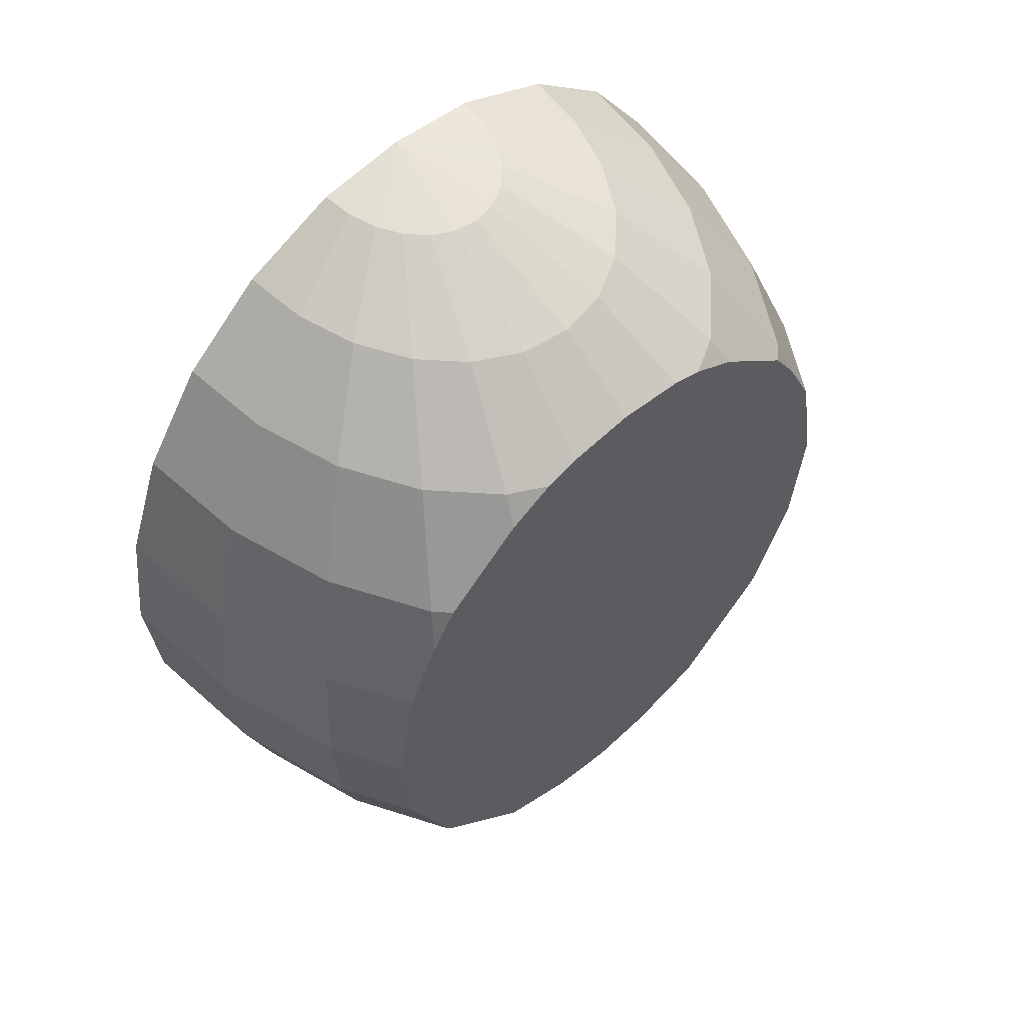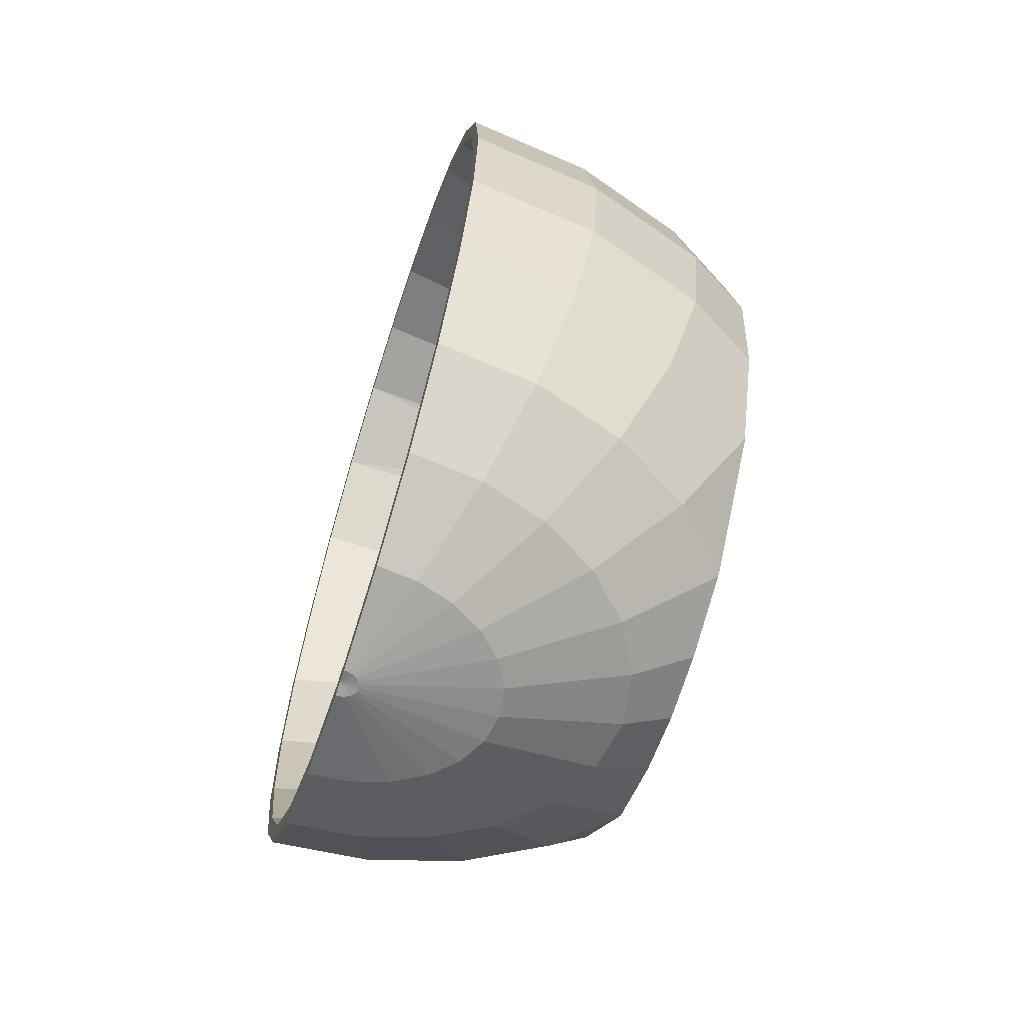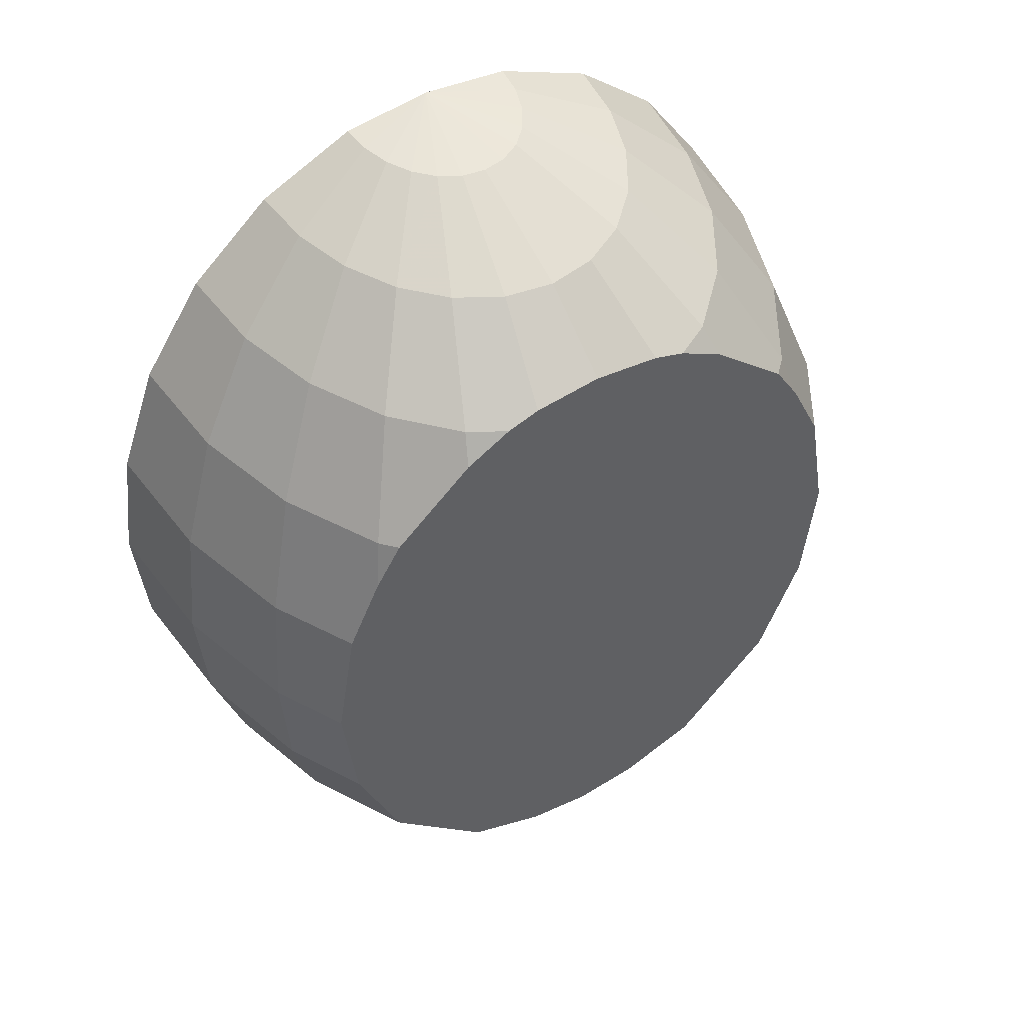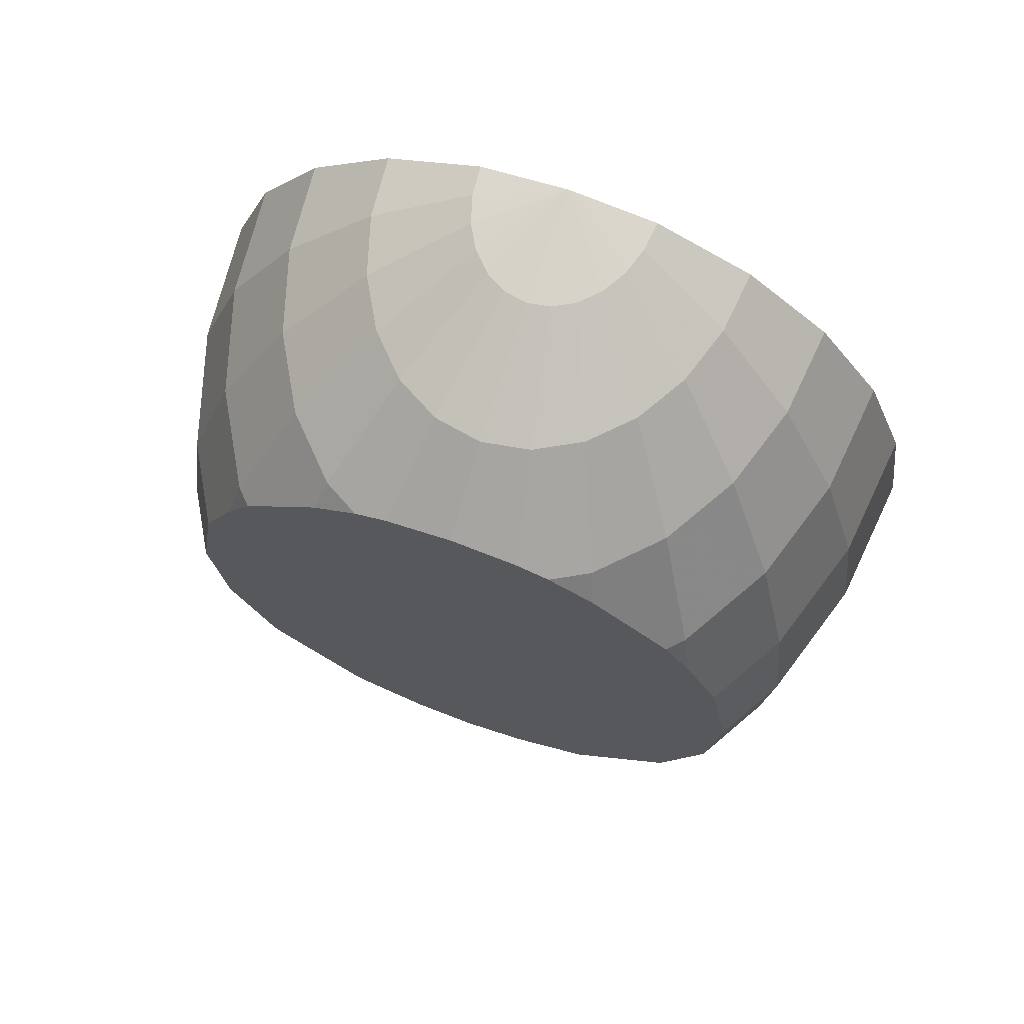
<metadata>
{"format":"obj","ext":"obj","renderer":"f3d","projection":"perspective","resolution":1024,"background":"white","views":[{"elev":58.6,"azim":138.3,"up":"+Y"},{"elev":-65.7,"azim":72.0,"up":"+Y"},{"elev":50.8,"azim":149.6,"up":"+Y"},{"elev":71.5,"azim":-160.2,"up":"+Y"}]}
</metadata>
<code>
v -0.01874 -0.04155 0.002428
v -0.01049 -0.04703 0.008797
v -0.02087 -0.04153 0.009286
v -0.01167 -0.04702 0.01258
v -0.02159 -0.04152 0.01664
v -0.01207 -0.04702 0.01665
v -0.02068 -0.03975 0.01664
v -0.0284 -0.03174 0.01665
v -0.02965 -0.03316 0.01664
v -0.03418 -0.02152 0.01665
v -0.03568 -0.02249 0.01664
v -0.03763 -0.009796 0.01664
v -0.03928 -0.01025 0.01665
v -0.03852 0.002638 0.01664
v -0.03085 0.002643 -0.01707
v -0.02967 -0.01034 -0.01707
v -0.03403 -0.0103 -0.009486
v -0.02544 -0.0218 -0.01707
v -0.03092 -0.02254 -0.007037
v -0.03447 -0.0225 0.004387
v -0.03795 -0.01027 0.003118
v -0.03482 0.002679 -0.01016
v -0.03884 0.002715 0.002772
v -0.03325 0.01552 -0.008998
v -0.03709 0.01555 0.003371
v -0.0294 0.02734 -0.006093
v -0.03281 0.02737 0.004875
v -0.02356 0.03734 -0.001638
v -0.0263 0.03737 0.007181
v -0.01611 0.04484 0.004062
v -0.018 0.04486 0.01013
v -0.007564 0.04932 0.01062
v -0.008467 0.04933 0.01353
v 0.0002686 0.05033 0.01664
v -0.008775 0.04933 0.01664
v -0.01864 0.04486 0.01664
v -0.02723 0.03737 0.01664
v -0.03397 0.02738 0.01665
v -0.0384 0.01556 0.01665
v -0.04021 0.002727 0.01664
v -0.02864 -0.03317 0.00649
v -0.0257 -0.0332 -0.002973
v -0.01535 -0.04158 -0.003462
v -0.02103 -0.03324 -0.0111
v -0.01093 -0.04162 -0.00798
v -0.01482 -0.03353 -0.01707
v -0.01519 -0.03329 -0.01707
v -0.01442 0.03459 -0.01707
v -0.02246 0.02728 -0.01707
v -0.02506 -0.02259 -0.01707
v -0.02527 -0.02259 -0.01685
v -0.02518 0.02281 -0.01707
v -0.0286 0.01548 -0.01707
v -0.02398 0.02729 -0.01551
v -0.0192 0.0373 -0.009211
v -0.01311 0.04481 -0.00115
v -0.006128 0.04931 0.008125
v -0.004256 0.04929 0.00621
v -0.009201 0.04478 -0.005149
v -0.01352 0.03725 -0.01502
v -0.02609 0.03583 0.01664
v -0.03254 0.02625 0.01664
v -0.01156 -0.04501 0.01664
v -0.007013 -0.03669 -0.01707
v -0.005786 -0.04167 -0.01082
v -0.003345 -0.0471 0.001484
v -0.006184 -0.04707 0.003052
v -0.008622 -0.04705 0.005546
v -0.001312 -0.04927 0.01531
v -0.001537 -0.04927 0.0157
v -0.001678 -0.04927 0.01616
v -0.001727 -0.04926 0.01664
v -0.0003098 -0.04911 0.01664
v -0.001019 -0.04927 0.01501
v -0.0006772 -0.04927 0.01482
v -0.0003108 -0.04928 0.01476
v -0.0002981 -0.04712 0.0009487
v 0.002749 -0.04715 0.001483
v 0.005253 -0.04176 -0.01082
v -0.0002668 -0.04172 -0.01179
v 0.006537 -0.03681 -0.01707
v -0.0002431 -0.03766 -0.01707
v 0.0002028 0.03902 -0.01707
v -0.006577 0.03829 -0.01707
v -0.009818 0.03722 -0.01707
v -0.001655 -0.04716 0.01664
v -0.0002974 -0.04701 0.01665
v 0.001058 -0.04719 0.01665
v 0.01099 -0.04521 0.01665
v 0.01438 -0.03379 -0.01707
v 0.0104 -0.04181 -0.00798
v 0.005588 -0.04718 0.003052
v 5.574e-05 -0.04928 0.01482
v 0.0003971 -0.04928 0.01501
v 0.0006905 -0.04929 0.01531
v 0.008026 -0.0472 0.005546
v 0.01481 -0.04185 -0.003462
v 0.02059 -0.03361 -0.0111
v 0.01476 -0.03356 -0.01707
v 0.02273 0.02687 -0.01707
v 0.01477 0.03433 -0.01707
v 0.0102 0.03704 -0.01707
v 0.006973 0.03817 -0.01707
v 0.005121 0.04465 -0.007663
v 0.0002357 0.04469 -0.00852
v 0.0002623 0.04925 0.004596
v -0.004649 0.04474 -0.007663
v -0.002077 0.04927 0.005006
v -0.008406 0.04728 0.01664
v -0.01785 0.043 0.01664
v -0.03678 0.01493 0.01664
v 0.0002562 0.04824 0.01664
v 0.002601 0.04923 0.005006
v 0.009673 0.04461 -0.005149
v 0.004781 0.04921 0.00621
v 0.01358 0.04457 -0.001149
v 0.006652 0.0492 0.008125
v 0.01658 0.04455 0.004062
v 0.008088 0.04918 0.01062
v 0.01847 0.04453 0.01013
v 0.008991 0.04917 0.01353
v 0.01911 0.04452 0.01665
v 0.009299 0.04917 0.01665
v 0.0183 0.04267 0.01664
v 0.02645 0.03536 0.01664
v 0.008907 0.04713 0.01664
v 0.0139 0.03701 -0.01502
v 0.01958 0.03695 -0.009211
v 0.02394 0.03692 -0.001638
v 0.02668 0.03689 0.007181
v 0.02762 0.03688 0.01664
v 0.0328 0.02567 0.01664
v 0.02425 0.02686 -0.01551
v 0.02967 0.02681 -0.006093
v 0.03308 0.02678 0.004875
v 0.03338 0.01492 -0.008998
v 0.03722 0.01489 0.003371
v 0.0348 0.002055 -0.01016
v 0.03882 0.002019 0.002772
v 0.03386 -0.01091 -0.009486
v 0.03778 -0.01094 0.003119
v 0.03061 -0.02309 -0.007036
v 0.03416 -0.02312 0.004386
v 0.02527 -0.03365 -0.002973
v 0.02821 -0.03368 0.00649
v 0.0182 -0.04188 0.002427
v 0.02033 -0.0419 0.009286
v 0.009897 -0.04721 0.008797
v 0.01107 -0.04722 0.01258
v 0.0009153 -0.04929 0.0157
v 0.001057 -0.04929 0.01616
v 0.001105 -0.04929 0.01664
v 0.01147 -0.04723 0.01664
v 0.02106 -0.04191 0.01665
v 0.02921 -0.03369 0.01665
v 0.03537 -0.02313 0.01664
v 0.03911 -0.01096 0.01664
v 0.04019 0.002007 0.01664
v 0.03853 0.01487 0.01664
v 0.03424 0.02677 0.01665
v 0.0369 0.01427 0.01664
v 0.02873 0.01496 -0.01707
v 0.02539 0.02236 -0.01707
v 0.0385 0.001948 0.01664
v 0.03798 -0.00426 0.01664
v 0.03746 -0.01047 0.01665
v 0.03388 -0.02213 0.01665
v 0.02798 -0.03224 0.01665
v 0.02017 -0.04012 0.01665
v 0.01975 -0.0283 -0.01707
v 0.02474 -0.02304 -0.01707
v 0.02496 -0.02304 -0.01685
v 0.02513 -0.02226 -0.01707
v 0.0295 -0.01087 -0.01707
v 0.03083 0.002091 -0.01707
f 1 2 3
f 3 2 1
f 4 3 2
f 2 3 4
f 3 4 5
f 5 4 3
f 6 5 4
f 6 5 7
f 7 5 6
f 7 5 8
f 8 5 7
f 5 9 8
f 8 9 5
f 8 9 10
f 10 9 8
f 9 11 10
f 10 11 9
f 10 11 12
f 12 11 10
f 11 13 12
f 12 13 11
f 14 12 13
f 13 12 14
f 14 15 12
f 12 15 14
f 12 15 16
f 16 15 12
f 16 17 15
f 16 18 17
f 17 18 16
f 19 17 18
f 19 20 17
f 17 20 19
f 21 17 20
f 20 17 21
f 17 21 22
f 22 21 17
f 23 22 21
f 22 23 24
f 24 23 22
f 25 24 23
f 24 25 26
f 26 25 24
f 27 26 25
f 26 27 28
f 28 27 26
f 29 28 27
f 28 29 30
f 30 29 28
f 31 30 29
f 30 31 32
f 32 31 30
f 33 32 31
f 32 33 34
f 34 33 32
f 34 33 35
f 35 33 34
f 35 33 36
f 36 33 35
f 31 36 33
f 33 36 31
f 36 31 37
f 37 31 36
f 29 37 31
f 31 37 29
f 37 29 38
f 38 29 37
f 27 38 29
f 29 38 27
f 38 27 39
f 39 27 38
f 25 39 27
f 27 39 25
f 39 25 40
f 40 25 39
f 23 40 25
f 25 40 23
f 40 23 13
f 13 23 40
f 21 13 23
f 23 13 21
f 13 21 11
f 11 21 13
f 20 11 21
f 21 11 20
f 11 20 9
f 9 20 11
f 41 9 20
f 20 9 41
f 41 3 9
f 3 41 1
f 1 41 3
f 42 1 41
f 41 1 42
f 1 42 43
f 43 42 1
f 44 43 42
f 42 43 44
f 43 44 45
f 45 44 43
f 45 44 46
f 46 44 45
f 47 46 44
f 44 46 47
f 46 47 48
f 48 47 46
f 48 47 49
f 49 47 48
f 47 50 49
f 47 44 50
f 50 44 47
f 51 50 44
f 51 18 50
f 51 19 18
f 18 19 51
f 18 17 19
f 19 51 42
f 42 51 19
f 44 42 51
f 51 42 44
f 44 50 51
f 50 18 51
f 50 18 52
f 52 18 50
f 52 18 53
f 53 18 52
f 18 16 53
f 53 16 18
f 15 53 16
f 15 22 53
f 53 22 15
f 24 53 22
f 53 24 52
f 52 24 53
f 52 24 54
f 54 24 52
f 26 54 24
f 54 26 55
f 55 26 54
f 28 55 26
f 55 28 56
f 56 28 55
f 30 56 28
f 56 30 57
f 57 30 56
f 32 57 30
f 57 32 34
f 34 32 57
f 30 57 32
f 58 57 34
f 34 57 58
f 57 58 56
f 56 58 57
f 59 56 58
f 58 56 59
f 56 59 55
f 55 59 56
f 60 55 59
f 59 55 60
f 55 60 54
f 54 60 55
f 54 60 49
f 49 60 54
f 48 49 60
f 60 49 48
f 48 49 61
f 61 49 48
f 61 49 62
f 62 49 61
f 62 49 52
f 52 49 62
f 52 54 49
f 49 54 52
f 49 50 52
f 52 50 49
f 49 50 47
f 50 47 7
f 7 47 50
f 7 47 63
f 63 47 7
f 47 46 63
f 63 46 47
f 46 64 63
f 46 64 45
f 45 64 46
f 65 45 64
f 65 66 45
f 45 66 65
f 67 45 66
f 45 67 43
f 43 67 45
f 68 43 67
f 43 68 1
f 1 68 43
f 2 1 68
f 68 1 2
f 68 69 2
f 2 69 68
f 70 2 69
f 2 70 4
f 4 70 2
f 71 4 70
f 70 4 71
f 4 71 6
f 6 71 4
f 72 6 71
f 72 6 63
f 63 6 72
f 63 6 7
f 7 6 63
f 71 6 72
f 71 73 72
f 71 70 73
f 73 70 71
f 70 69 73
f 69 2 70
f 73 69 70
f 69 74 73
f 69 68 74
f 74 68 69
f 67 74 68
f 68 74 67
f 74 67 75
f 75 67 74
f 66 75 67
f 67 75 66
f 75 66 76
f 76 66 75
f 77 76 66
f 66 76 77
f 77 78 76
f 78 77 79
f 79 77 78
f 80 79 77
f 77 79 80
f 79 80 81
f 81 80 79
f 82 81 80
f 80 81 82
f 81 82 83
f 83 82 81
f 83 82 84
f 84 82 83
f 82 64 84
f 64 82 65
f 65 82 64
f 80 65 82
f 80 77 65
f 65 77 80
f 66 65 77
f 77 65 66
f 82 65 80
f 84 64 82
f 84 64 85
f 85 64 84
f 85 64 48
f 48 64 85
f 64 46 48
f 48 46 64
f 63 64 46
f 63 64 86
f 86 64 63
f 64 82 86
f 86 82 64
f 82 87 86
f 87 82 88
f 88 82 87
f 88 82 89
f 89 82 88
f 82 81 89
f 89 81 82
f 81 90 89
f 81 90 79
f 79 90 81
f 91 79 90
f 79 91 78
f 78 91 79
f 92 78 91
f 91 78 92
f 78 92 93
f 93 92 78
f 94 93 92
f 92 93 94
f 93 94 73
f 73 94 93
f 94 95 73
f 95 94 96
f 96 94 95
f 92 96 94
f 96 92 97
f 97 92 96
f 91 97 92
f 92 97 91
f 97 91 98
f 98 91 97
f 98 91 99
f 99 91 98
f 90 99 91
f 91 99 90
f 99 90 100
f 100 90 99
f 100 90 101
f 101 90 100
f 101 90 102
f 102 90 101
f 90 81 102
f 102 81 90
f 102 81 103
f 103 81 102
f 103 81 83
f 83 81 103
f 103 83 104
f 104 83 103
f 105 104 83
f 105 106 104
f 105 107 106
f 106 107 105
f 108 106 107
f 106 108 34
f 34 108 106
f 108 58 34
f 34 58 108
f 58 108 59
f 59 108 58
f 107 59 108
f 108 59 107
f 59 107 60
f 60 107 59
f 60 107 85
f 85 107 60
f 84 85 107
f 107 85 84
f 84 85 109
f 109 85 84
f 109 85 110
f 110 85 109
f 85 48 110
f 48 60 85
f 85 60 48
f 110 48 85
f 48 61 110
f 110 61 48
f 110 61 36
f 36 61 110
f 36 61 37
f 37 61 36
f 61 62 37
f 37 62 61
f 37 62 38
f 38 62 37
f 62 111 38
f 38 111 62
f 38 111 39
f 39 111 38
f 111 14 39
f 39 14 111
f 14 13 39
f 39 13 14
f 40 39 13
f 13 39 40
f 111 53 14
f 14 53 111
f 53 15 14
f 16 53 15
f 14 15 53
f 15 17 16
f 22 15 17
f 17 15 22
f 62 53 111
f 111 53 62
f 62 52 53
f 53 52 62
f 35 110 36
f 109 110 35
f 35 110 109
f 36 110 35
f 34 109 35
f 112 109 34
f 34 109 112
f 35 109 34
f 112 83 109
f 109 83 112
f 83 84 109
f 83 84 105
f 105 84 83
f 107 105 84
f 84 105 107
f 109 84 83
f 83 104 105
f 104 106 105
f 113 104 106
f 106 104 113
f 104 113 114
f 114 113 104
f 115 114 113
f 113 114 115
f 114 115 116
f 116 115 114
f 117 116 115
f 115 116 117
f 116 117 118
f 118 117 116
f 119 118 117
f 117 118 119
f 118 119 120
f 120 119 118
f 121 120 119
f 119 120 121
f 120 121 122
f 122 121 120
f 123 122 121
f 122 124 123
f 125 124 122
f 122 124 125
f 123 124 122
f 124 126 123
f 123 126 124
f 123 126 34
f 34 126 123
f 126 112 34
f 34 112 126
f 83 112 126
f 126 112 83
f 103 83 126
f 126 83 103
f 102 103 126
f 102 103 127
f 127 103 102
f 104 127 103
f 114 127 104
f 104 127 114
f 103 127 104
f 127 114 128
f 128 114 127
f 116 128 114
f 114 128 116
f 128 116 129
f 129 116 128
f 118 129 116
f 116 129 118
f 129 118 130
f 130 118 129
f 120 130 118
f 118 130 120
f 130 120 131
f 131 120 130
f 122 131 120
f 131 125 122
f 132 125 131
f 131 125 132
f 122 125 131
f 120 131 122
f 100 125 132
f 100 124 125
f 125 124 100
f 100 101 124
f 100 101 133
f 133 101 100
f 127 133 101
f 128 133 127
f 127 133 128
f 101 133 127
f 102 127 101
f 101 127 102
f 101 102 126
f 126 102 101
f 126 103 102
f 124 101 126
f 126 101 124
f 124 101 100
f 133 128 134
f 134 128 133
f 129 134 128
f 128 134 129
f 129 130 134
f 134 130 129
f 135 134 130
f 130 134 135
f 134 135 136
f 136 135 134
f 137 136 135
f 135 136 137
f 136 137 138
f 138 137 136
f 139 138 137
f 137 138 139
f 138 139 140
f 140 139 138
f 141 140 139
f 140 141 142
f 142 141 140
f 143 142 141
f 141 142 143
f 142 143 144
f 144 143 142
f 145 144 143
f 143 144 145
f 144 145 146
f 146 145 144
f 147 146 145
f 146 147 148
f 148 147 146
f 149 148 147
f 147 148 149
f 148 149 150
f 150 149 148
f 151 150 149
f 149 150 151
f 150 151 73
f 73 151 150
f 73 151 152
f 152 151 73
f 152 151 153
f 153 151 152
f 149 153 151
f 151 153 149
f 153 149 154
f 154 149 153
f 147 154 149
f 149 154 147
f 154 147 155
f 155 147 154
f 145 155 147
f 155 145 156
f 156 145 155
f 143 156 145
f 156 143 157
f 157 143 156
f 141 157 143
f 157 141 158
f 158 141 157
f 139 158 141
f 158 139 159
f 159 139 158
f 137 159 139
f 159 137 160
f 160 137 159
f 135 160 137
f 137 160 135
f 160 135 131
f 131 135 160
f 130 131 135
f 135 131 130
f 160 132 131
f 161 132 160
f 160 132 161
f 131 132 160
f 162 132 161
f 163 132 162
f 100 132 163
f 163 132 100
f 162 132 163
f 161 132 162
f 162 161 164
f 164 161 162
f 164 161 159
f 159 161 164
f 159 161 160
f 160 161 159
f 158 164 159
f 157 164 158
f 164 157 165
f 165 157 164
f 165 157 166
f 166 157 165
f 157 156 166
f 166 156 157
f 166 156 167
f 167 156 166
f 156 155 167
f 167 155 156
f 167 155 168
f 168 155 167
f 155 154 168
f 168 154 155
f 168 154 169
f 169 154 168
f 154 153 169
f 169 153 154
f 169 153 89
f 89 153 169
f 153 152 89
f 89 152 153
f 89 152 88
f 88 152 89
f 152 73 88
f 88 73 152
f 88 73 87
f 87 73 88
f 87 73 86
f 86 73 87
f 73 72 86
f 86 72 73
f 86 72 63
f 63 72 86
f 72 73 71
f 86 87 82
f 89 99 169
f 169 99 89
f 99 170 169
f 99 170 98
f 98 170 99
f 171 98 170
f 172 98 171
f 171 98 172
f 170 98 171
f 171 170 100
f 100 170 171
f 170 99 100
f 100 99 170
f 169 170 99
f 170 171 169
f 169 171 170
f 171 173 169
f 172 171 173
f 173 171 172
f 173 171 163
f 163 171 173
f 163 171 100
f 100 171 163
f 100 133 163
f 163 133 100
f 133 134 163
f 163 134 133
f 136 163 134
f 162 163 136
f 136 163 162
f 134 163 136
f 162 174 163
f 175 174 162
f 175 138 174
f 138 175 136
f 136 175 138
f 162 136 175
f 175 136 162
f 162 174 175
f 163 174 162
f 174 173 163
f 173 174 142
f 142 174 173
f 140 142 174
f 174 142 140
f 140 174 138
f 138 174 140
f 174 138 175
f 175 164 174
f 175 162 164
f 164 162 175
f 174 164 175
f 164 165 174
f 174 165 164
f 165 166 174
f 174 166 165
f 174 166 167
f 167 166 174
f 174 167 173
f 173 167 174
f 173 167 168
f 168 167 173
f 169 173 168
f 168 173 169
f 169 173 171
f 163 173 174
f 172 173 142
f 142 173 172
f 172 142 98
f 98 142 172
f 144 98 142
f 142 98 144
f 98 144 97
f 97 144 98
f 146 97 144
f 97 146 96
f 96 146 97
f 148 96 146
f 146 96 148
f 96 148 95
f 95 148 96
f 150 95 148
f 148 95 150
f 95 150 73
f 73 150 95
f 73 95 94
f 144 97 146
f 90 99 89
f 89 99 90
f 89 90 81
f 158 164 157
f 159 164 158
f 132 125 100
f 139 159 137
f 141 158 139
f 139 140 141
f 143 157 141
f 145 156 143
f 147 155 145
f 145 146 147
f 121 34 123
f 121 119 34
f 34 119 121
f 119 117 34
f 34 117 119
f 117 115 34
f 34 115 117
f 115 113 34
f 34 113 115
f 113 106 34
f 34 106 113
f 123 34 121
f 121 122 123
f 107 106 108
f 90 79 91
f 94 96 92
f 76 93 73
f 93 76 78
f 78 76 93
f 76 78 77
f 73 93 76
f 75 76 73
f 73 76 75
f 74 75 73
f 73 75 74
f 73 74 69
f 64 45 65
f 66 45 67
f 67 43 68
f 4 5 6
f 8 50 7
f 7 50 8
f 18 50 8
f 8 50 18
f 10 18 8
f 10 16 18
f 18 16 10
f 12 16 10
f 10 16 12
f 8 18 10
f 28 56 30
f 26 55 28
f 24 54 26
f 22 53 24
f 42 41 19
f 19 41 42
f 20 19 41
f 41 19 20
f 9 3 41
f 5 9 3
f 3 9 5
f 21 22 23
f 23 24 25
f 25 26 27
f 27 28 29
f 29 30 31
f 31 32 33

</code>
